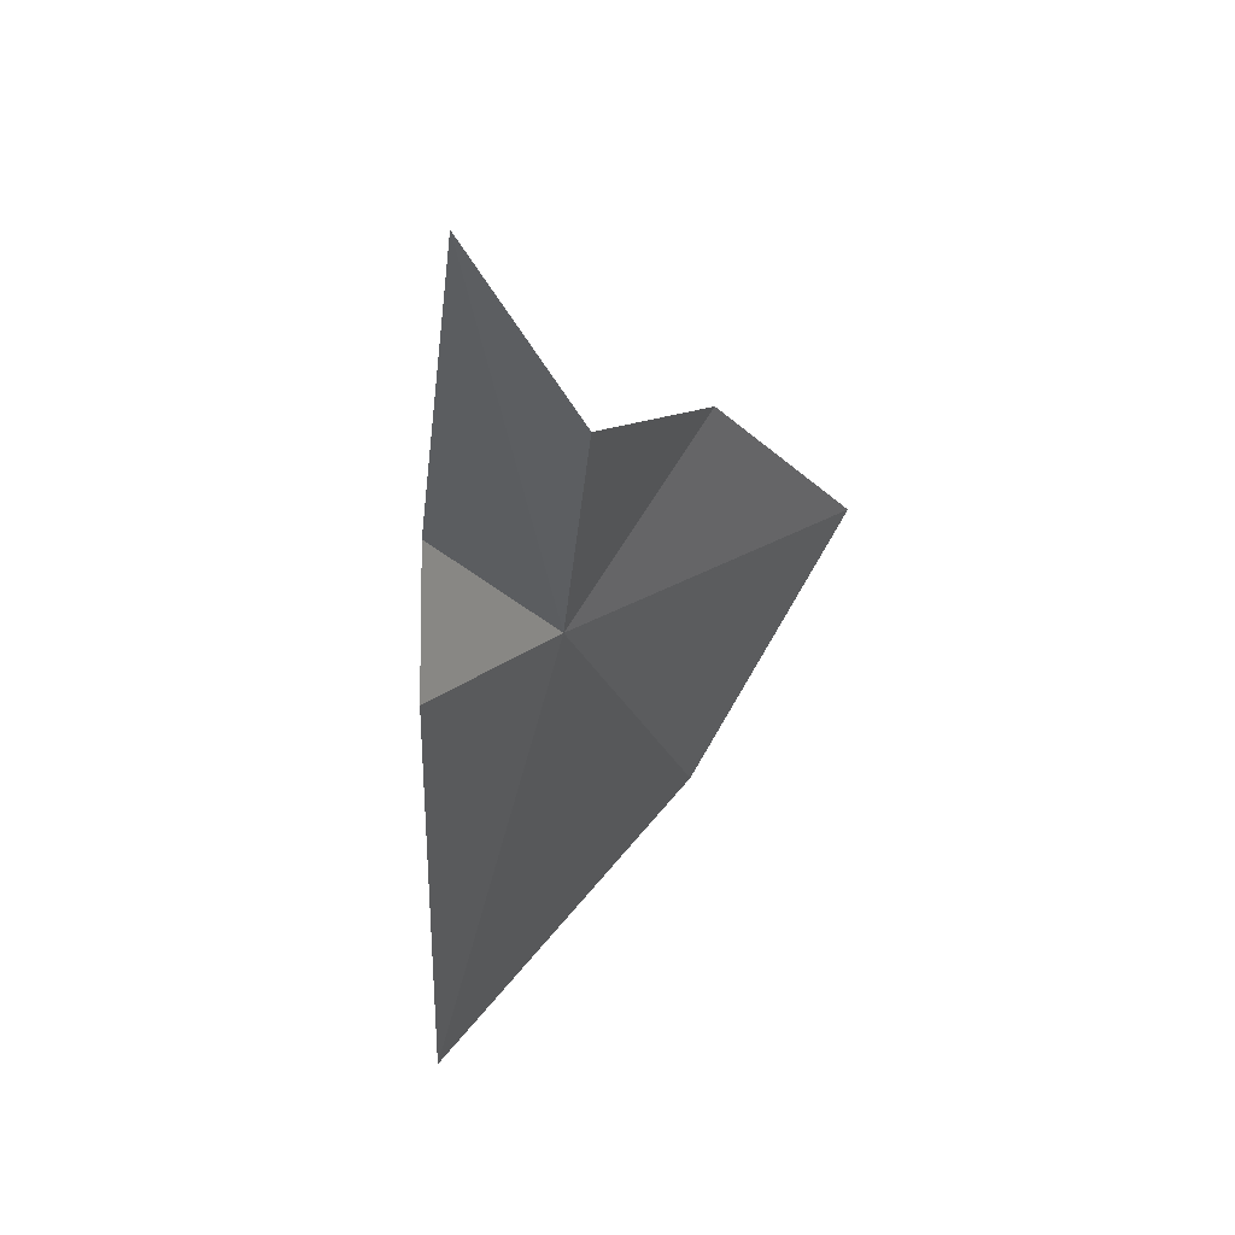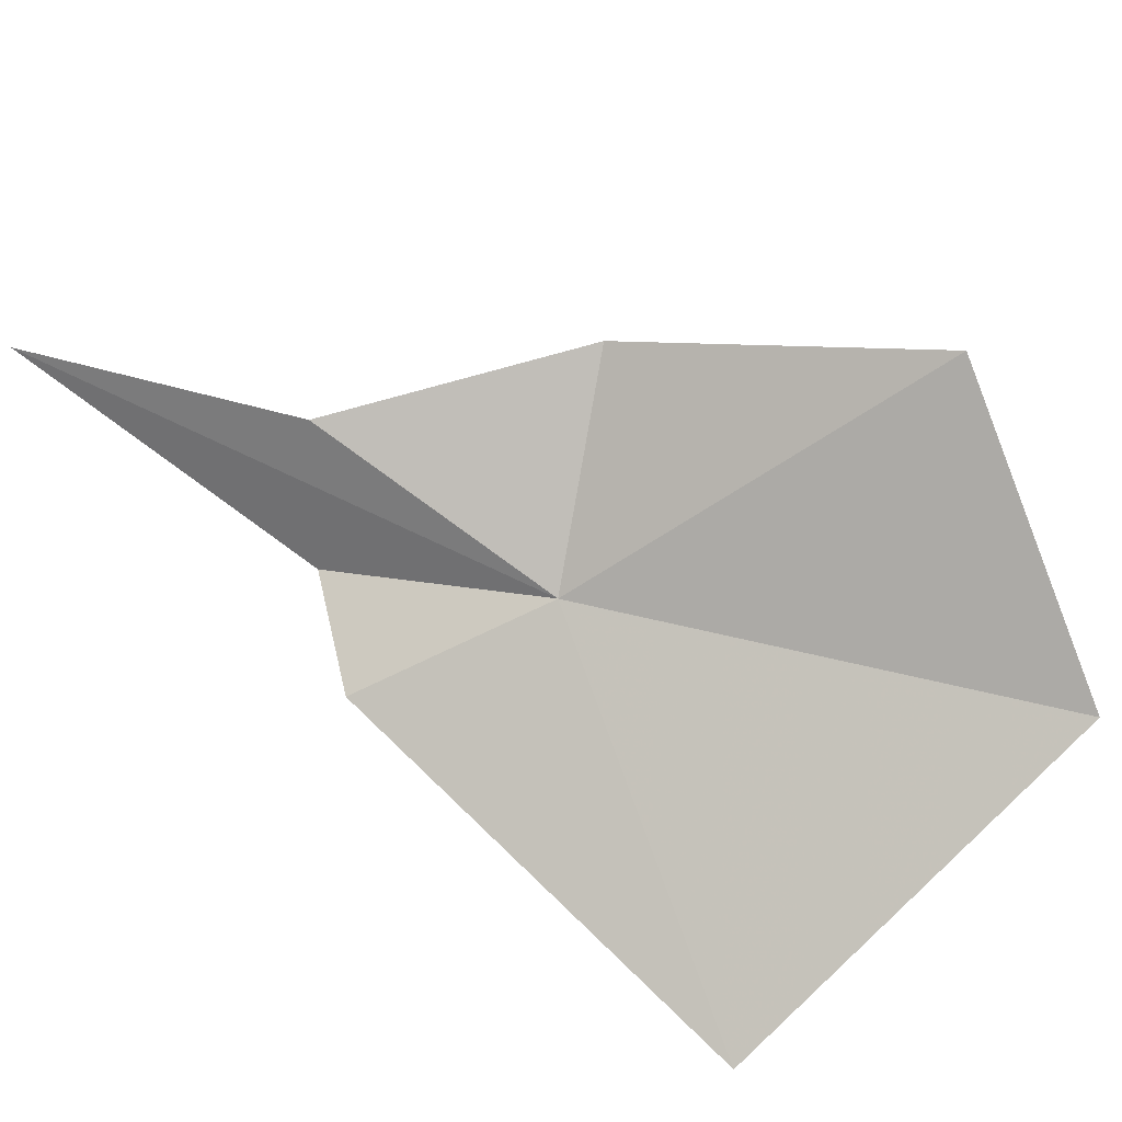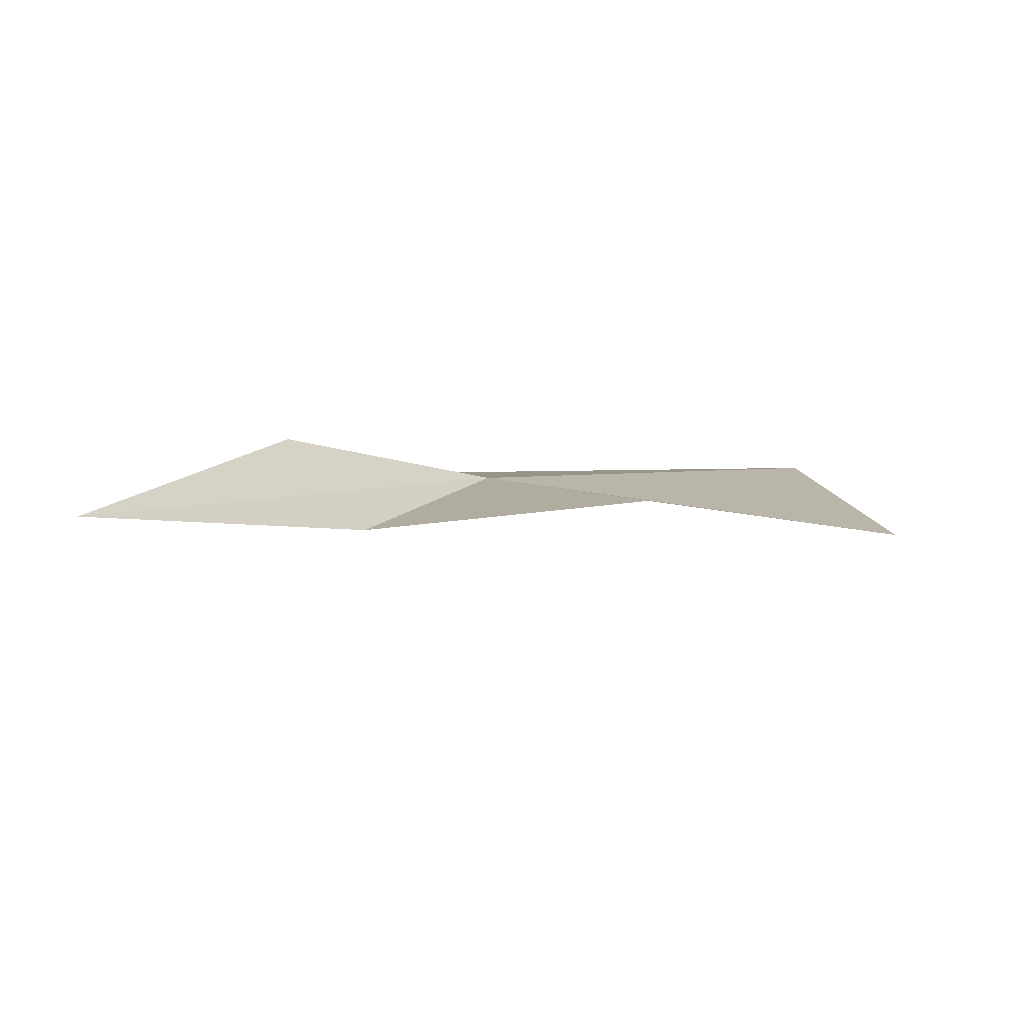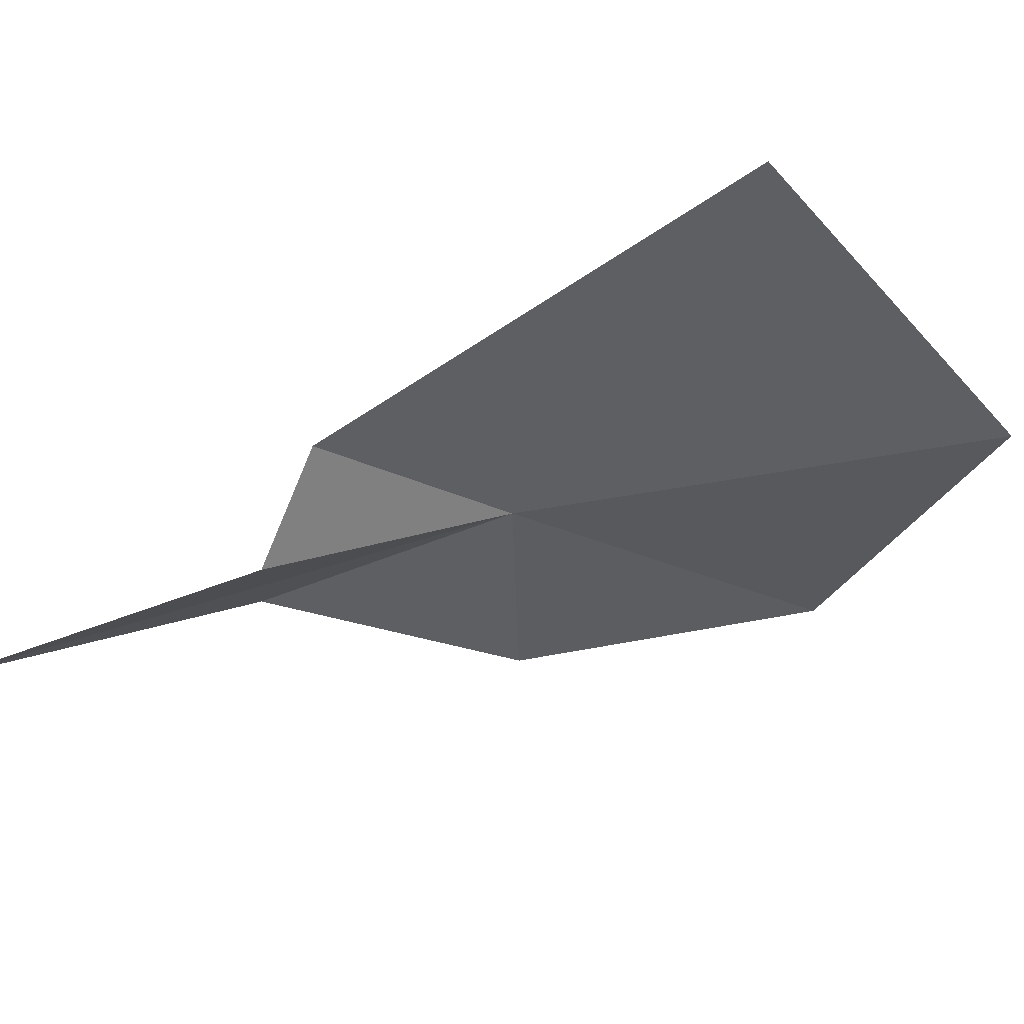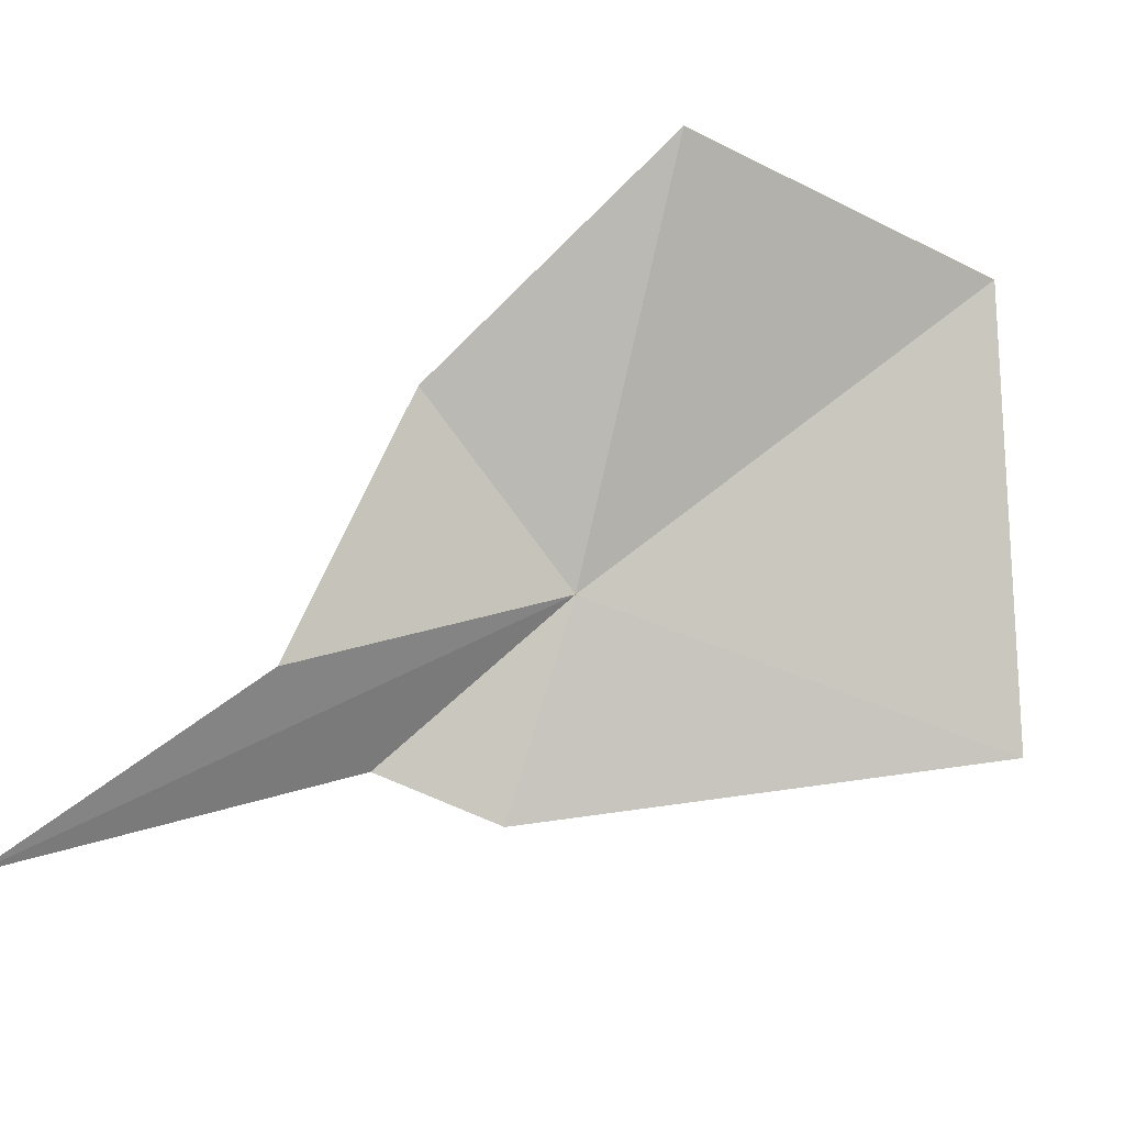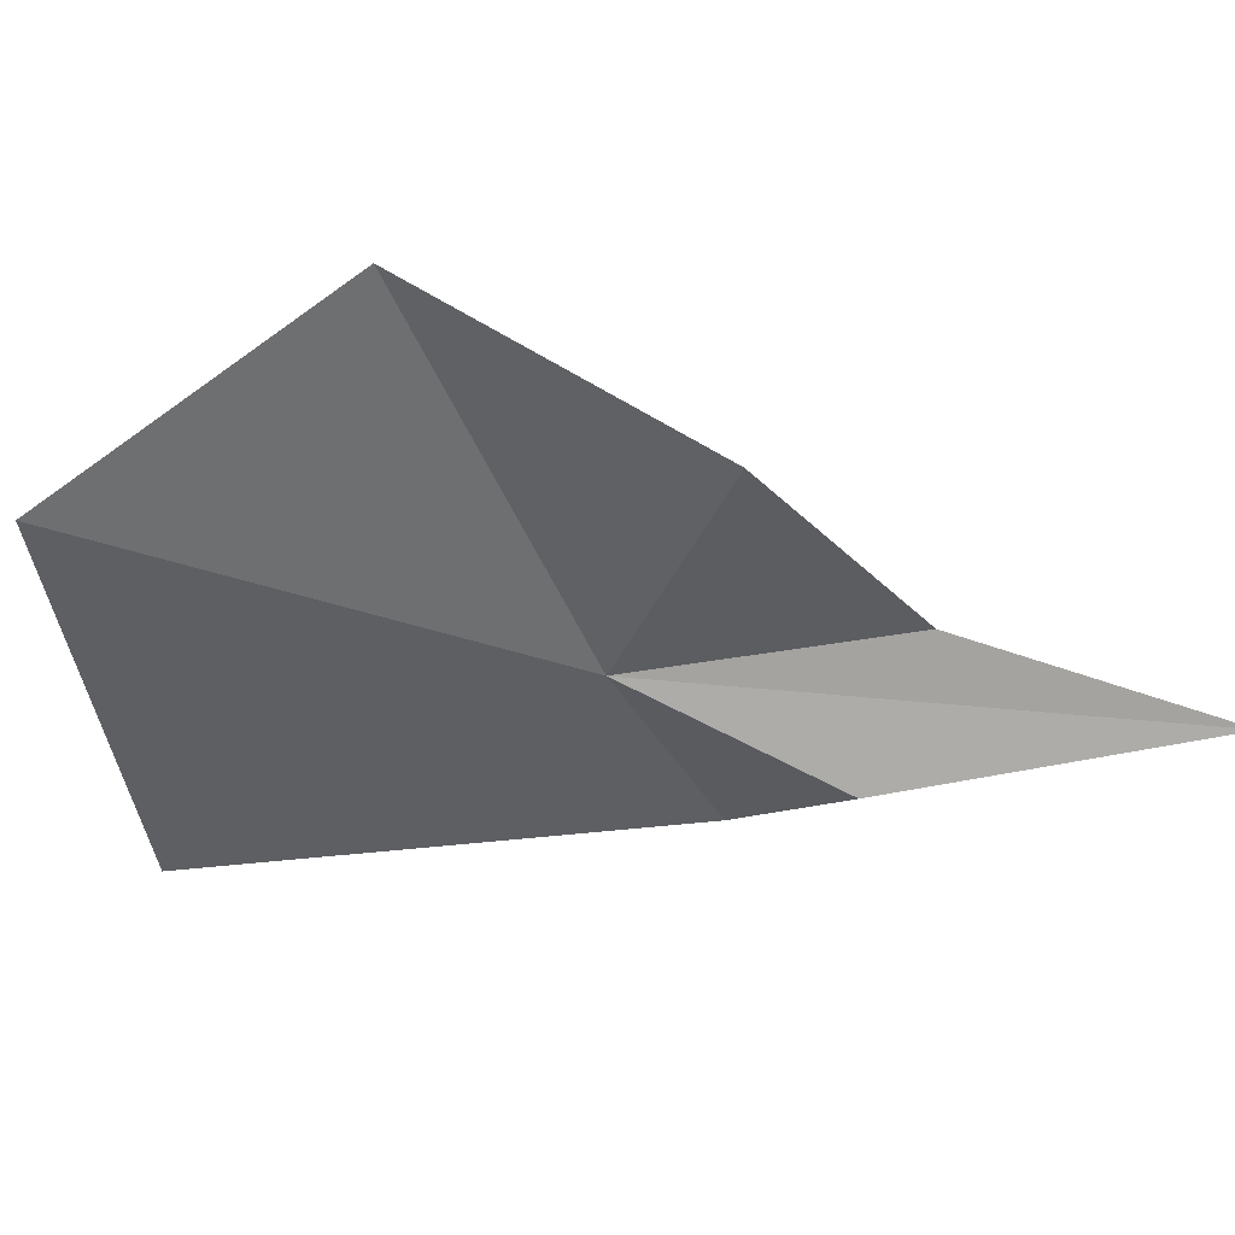
<metadata>
{"format":"obj","ext":"obj","renderer":"f3d","projection":"perspective","resolution":1024,"background":"white","views":[{"elev":24.4,"azim":100.4,"up":"+Z"},{"elev":65.2,"azim":154.7,"up":"+Y"},{"elev":79.2,"azim":159.0,"up":"+Z"},{"elev":-67.7,"azim":145.3,"up":"+Y"},{"elev":66.8,"azim":101.4,"up":"+Y"},{"elev":-18.7,"azim":-67.1,"up":"+Y"}]}
</metadata>
<code>
v 3.426 -18.63 138.3
v 3.67 -19.5 135
v 0.6516 -18.21 135.8
v 0.5601 -17.07 138.1
v 2.474 -17.8 139.6
v 4.484 -18.24 140.1
v 4.983 -19.19 138.5
v 4.774 -19.2 139.5
v 6.145 -18.64 141.8
f 1 3 2
f 1 5 4
f 1 6 5
f 1 2 7
f 1 7 8
f 1 8 9
f 1 9 6
f 1 4 3

</code>
